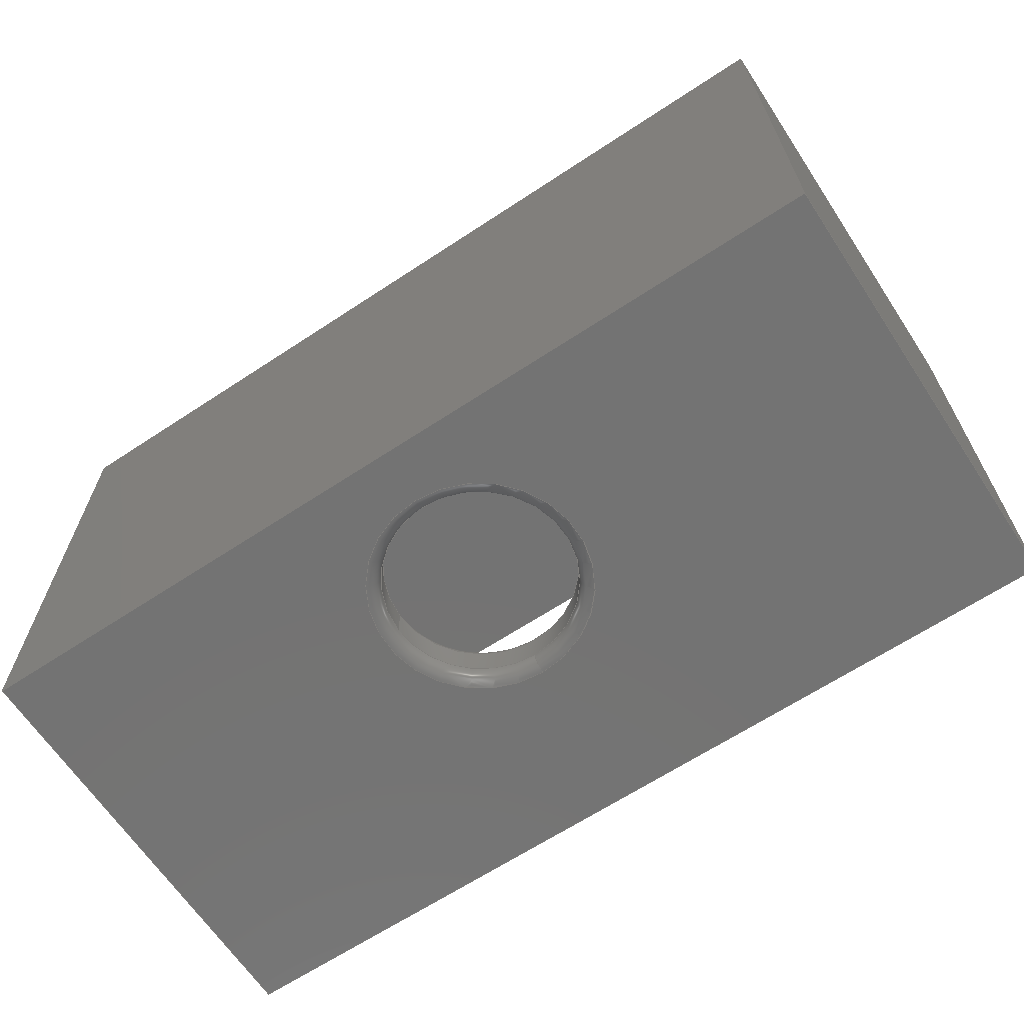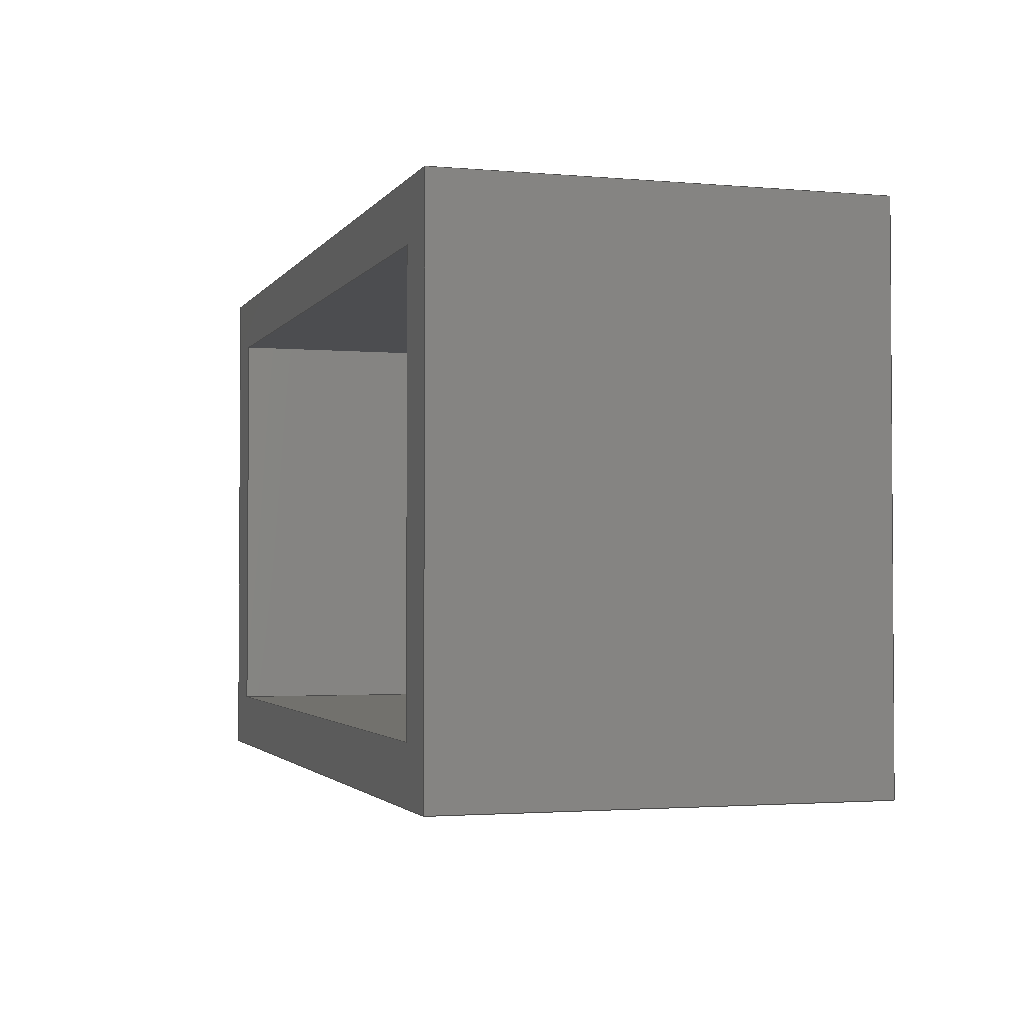
<metadata>
{"format":"step","ext":"step","renderer":"f3d","projection":"perspective","resolution":1024,"background":"white","views":[{"elev":-65.4,"azim":33.5,"up":"+Y"},{"elev":-2.2,"azim":-107.4,"up":"+Y"}]}
</metadata>
<code>
ISO-10303-21;
DATA;
#1=MECHANICAL_DESIGN_GEOMETRIC_PRESENTATION_REPRESENTATION('',(#4),#432);
#2=SHAPE_REPRESENTATION_RELATIONSHIP('SRR','None',#439,#3);
#3=ADVANCED_BREP_SHAPE_REPRESENTATION('',(#5),#431);
#4=STYLED_ITEM('',(#448),#5);
#5=MANIFOLD_SOLID_BREP('Body1',#250);
#6=FACE_BOUND('',#89,.T.);
#7=FACE_BOUND('',#101,.T.);
#8=PLANE('',#272);
#9=PLANE('',#276);
#10=PLANE('',#277);
#11=PLANE('',#278);
#12=PLANE('',#279);
#13=PLANE('',#280);
#14=PLANE('',#281);
#15=PLANE('',#282);
#16=PLANE('',#283);
#17=PLANE('',#284);
#18=PLANE('',#285);
#19=LINE('',#369,#45);
#20=LINE('',#376,#46);
#21=LINE('',#378,#47);
#22=LINE('',#380,#48);
#23=LINE('',#381,#49);
#24=LINE('',#388,#50);
#25=LINE('',#390,#51);
#26=LINE('',#392,#52);
#27=LINE('',#394,#53);
#28=LINE('',#395,#54);
#29=LINE('',#398,#55);
#30=LINE('',#400,#56);
#31=LINE('',#401,#57);
#32=LINE('',#404,#58);
#33=LINE('',#405,#59);
#34=LINE('',#408,#60);
#35=LINE('',#409,#61);
#36=LINE('',#411,#62);
#37=LINE('',#414,#63);
#38=LINE('',#416,#64);
#39=LINE('',#417,#65);
#40=LINE('',#420,#66);
#41=LINE('',#422,#67);
#42=LINE('',#423,#68);
#43=LINE('',#425,#69);
#44=LINE('',#426,#70);
#45=VECTOR('',#300,3.5);
#46=VECTOR('',#307,10);
#47=VECTOR('',#308,10);
#48=VECTOR('',#309,10);
#49=VECTOR('',#310,10);
#50=VECTOR('',#319,10);
#51=VECTOR('',#320,10);
#52=VECTOR('',#321,10);
#53=VECTOR('',#322,10);
#54=VECTOR('',#323,10);
#55=VECTOR('',#326,10);
#56=VECTOR('',#327,10);
#57=VECTOR('',#328,10);
#58=VECTOR('',#331,10);
#59=VECTOR('',#332,10);
#60=VECTOR('',#335,10);
#61=VECTOR('',#336,10);
#62=VECTOR('',#339,10);
#63=VECTOR('',#342,10);
#64=VECTOR('',#343,10);
#65=VECTOR('',#344,10);
#66=VECTOR('',#347,10);
#67=VECTOR('',#348,10);
#68=VECTOR('',#349,10);
#69=VECTOR('',#352,10);
#70=VECTOR('',#353,10);
#71=CYLINDRICAL_SURFACE('',#269,3.5);
#72=FACE_OUTER_BOUND('',#86,.T.);
#73=FACE_OUTER_BOUND('',#87,.T.);
#74=FACE_OUTER_BOUND('',#88,.T.);
#75=FACE_OUTER_BOUND('',#90,.T.);
#76=FACE_OUTER_BOUND('',#91,.T.);
#77=FACE_OUTER_BOUND('',#92,.T.);
#78=FACE_OUTER_BOUND('',#93,.T.);
#79=FACE_OUTER_BOUND('',#94,.T.);
#80=FACE_OUTER_BOUND('',#95,.T.);
#81=FACE_OUTER_BOUND('',#96,.T.);
#82=FACE_OUTER_BOUND('',#97,.T.);
#83=FACE_OUTER_BOUND('',#98,.T.);
#84=FACE_OUTER_BOUND('',#99,.T.);
#85=FACE_OUTER_BOUND('',#100,.T.);
#86=EDGE_LOOP('',(#166,#167,#168,#169,#170));
#87=EDGE_LOOP('',(#171,#172,#173,#174,#175,#176));
#88=EDGE_LOOP('',(#177,#178,#179,#180));
#89=EDGE_LOOP('',(#181));
#90=EDGE_LOOP('',(#182,#183,#184,#185,#186));
#91=EDGE_LOOP('',(#187,#188,#189,#190,#191,#192));
#92=EDGE_LOOP('',(#193,#194,#195,#196,#197));
#93=EDGE_LOOP('',(#198,#199,#200,#201));
#94=EDGE_LOOP('',(#202,#203,#204,#205));
#95=EDGE_LOOP('',(#206,#207,#208,#209));
#96=EDGE_LOOP('',(#210,#211,#212,#213));
#97=EDGE_LOOP('',(#214,#215,#216,#217));
#98=EDGE_LOOP('',(#218,#219,#220,#221));
#99=EDGE_LOOP('',(#222,#223,#224,#225));
#100=EDGE_LOOP('',(#226,#227,#228,#229));
#101=EDGE_LOOP('',(#230,#231,#232,#233));
#102=CIRCLE('',#265,4);
#103=CIRCLE('',#266,0.5);
#104=CIRCLE('',#267,3.5);
#105=CIRCLE('',#268,3.5);
#106=CIRCLE('',#270,3.5);
#107=CIRCLE('',#271,3.5);
#108=CIRCLE('',#274,4);
#109=CIRCLE('',#275,0.5);
#110=VERTEX_POINT('',#360);
#111=VERTEX_POINT('',#362);
#112=VERTEX_POINT('',#364);
#113=VERTEX_POINT('',#368);
#114=VERTEX_POINT('',#370);
#115=VERTEX_POINT('',#374);
#116=VERTEX_POINT('',#375);
#117=VERTEX_POINT('',#377);
#118=VERTEX_POINT('',#379);
#119=VERTEX_POINT('',#383);
#120=VERTEX_POINT('',#387);
#121=VERTEX_POINT('',#389);
#122=VERTEX_POINT('',#391);
#123=VERTEX_POINT('',#393);
#124=VERTEX_POINT('',#397);
#125=VERTEX_POINT('',#399);
#126=VERTEX_POINT('',#403);
#127=VERTEX_POINT('',#407);
#128=VERTEX_POINT('',#413);
#129=VERTEX_POINT('',#415);
#130=VERTEX_POINT('',#419);
#131=VERTEX_POINT('',#421);
#132=EDGE_CURVE('',#110,#110,#102,.T.);
#133=EDGE_CURVE('',#110,#111,#103,.T.);
#134=EDGE_CURVE('',#111,#112,#104,.T.);
#135=EDGE_CURVE('',#112,#111,#105,.T.);
#136=EDGE_CURVE('',#112,#113,#19,.T.);
#137=EDGE_CURVE('',#114,#113,#106,.T.);
#138=EDGE_CURVE('',#113,#114,#107,.T.);
#139=EDGE_CURVE('',#115,#116,#20,.T.);
#140=EDGE_CURVE('',#116,#117,#21,.T.);
#141=EDGE_CURVE('',#118,#117,#22,.T.);
#142=EDGE_CURVE('',#115,#118,#23,.T.);
#143=EDGE_CURVE('',#119,#119,#108,.T.);
#144=EDGE_CURVE('',#119,#114,#109,.T.);
#145=EDGE_CURVE('',#120,#119,#24,.T.);
#146=EDGE_CURVE('',#119,#121,#25,.T.);
#147=EDGE_CURVE('',#122,#121,#26,.T.);
#148=EDGE_CURVE('',#122,#123,#27,.T.);
#149=EDGE_CURVE('',#123,#120,#28,.T.);
#150=EDGE_CURVE('',#121,#124,#29,.T.);
#151=EDGE_CURVE('',#125,#120,#30,.T.);
#152=EDGE_CURVE('',#124,#125,#31,.T.);
#153=EDGE_CURVE('',#126,#124,#32,.T.);
#154=EDGE_CURVE('',#126,#122,#33,.T.);
#155=EDGE_CURVE('',#123,#127,#34,.T.);
#156=EDGE_CURVE('',#127,#125,#35,.T.);
#157=EDGE_CURVE('',#127,#126,#36,.T.);
#158=EDGE_CURVE('',#116,#128,#37,.T.);
#159=EDGE_CURVE('',#128,#129,#38,.T.);
#160=EDGE_CURVE('',#117,#129,#39,.T.);
#161=EDGE_CURVE('',#130,#115,#40,.T.);
#162=EDGE_CURVE('',#131,#118,#41,.T.);
#163=EDGE_CURVE('',#130,#131,#42,.T.);
#164=EDGE_CURVE('',#128,#130,#43,.T.);
#165=EDGE_CURVE('',#129,#131,#44,.T.);
#166=ORIENTED_EDGE('',*,*,#132,.T.);
#167=ORIENTED_EDGE('',*,*,#133,.T.);
#168=ORIENTED_EDGE('',*,*,#134,.T.);
#169=ORIENTED_EDGE('',*,*,#135,.T.);
#170=ORIENTED_EDGE('',*,*,#133,.F.);
#171=ORIENTED_EDGE('',*,*,#135,.F.);
#172=ORIENTED_EDGE('',*,*,#136,.T.);
#173=ORIENTED_EDGE('',*,*,#137,.F.);
#174=ORIENTED_EDGE('',*,*,#138,.F.);
#175=ORIENTED_EDGE('',*,*,#136,.F.);
#176=ORIENTED_EDGE('',*,*,#134,.F.);
#177=ORIENTED_EDGE('',*,*,#139,.T.);
#178=ORIENTED_EDGE('',*,*,#140,.T.);
#179=ORIENTED_EDGE('',*,*,#141,.F.);
#180=ORIENTED_EDGE('',*,*,#142,.F.);
#181=ORIENTED_EDGE('',*,*,#132,.F.);
#182=ORIENTED_EDGE('',*,*,#143,.T.);
#183=ORIENTED_EDGE('',*,*,#144,.T.);
#184=ORIENTED_EDGE('',*,*,#137,.T.);
#185=ORIENTED_EDGE('',*,*,#138,.T.);
#186=ORIENTED_EDGE('',*,*,#144,.F.);
#187=ORIENTED_EDGE('',*,*,#145,.T.);
#188=ORIENTED_EDGE('',*,*,#143,.F.);
#189=ORIENTED_EDGE('',*,*,#146,.T.);
#190=ORIENTED_EDGE('',*,*,#147,.F.);
#191=ORIENTED_EDGE('',*,*,#148,.T.);
#192=ORIENTED_EDGE('',*,*,#149,.T.);
#193=ORIENTED_EDGE('',*,*,#150,.F.);
#194=ORIENTED_EDGE('',*,*,#146,.F.);
#195=ORIENTED_EDGE('',*,*,#145,.F.);
#196=ORIENTED_EDGE('',*,*,#151,.F.);
#197=ORIENTED_EDGE('',*,*,#152,.F.);
#198=ORIENTED_EDGE('',*,*,#150,.T.);
#199=ORIENTED_EDGE('',*,*,#153,.F.);
#200=ORIENTED_EDGE('',*,*,#154,.T.);
#201=ORIENTED_EDGE('',*,*,#147,.T.);
#202=ORIENTED_EDGE('',*,*,#151,.T.);
#203=ORIENTED_EDGE('',*,*,#149,.F.);
#204=ORIENTED_EDGE('',*,*,#155,.T.);
#205=ORIENTED_EDGE('',*,*,#156,.T.);
#206=ORIENTED_EDGE('',*,*,#152,.T.);
#207=ORIENTED_EDGE('',*,*,#156,.F.);
#208=ORIENTED_EDGE('',*,*,#157,.T.);
#209=ORIENTED_EDGE('',*,*,#153,.T.);
#210=ORIENTED_EDGE('',*,*,#158,.T.);
#211=ORIENTED_EDGE('',*,*,#159,.T.);
#212=ORIENTED_EDGE('',*,*,#160,.F.);
#213=ORIENTED_EDGE('',*,*,#140,.F.);
#214=ORIENTED_EDGE('',*,*,#161,.T.);
#215=ORIENTED_EDGE('',*,*,#142,.T.);
#216=ORIENTED_EDGE('',*,*,#162,.F.);
#217=ORIENTED_EDGE('',*,*,#163,.F.);
#218=ORIENTED_EDGE('',*,*,#164,.T.);
#219=ORIENTED_EDGE('',*,*,#163,.T.);
#220=ORIENTED_EDGE('',*,*,#165,.F.);
#221=ORIENTED_EDGE('',*,*,#159,.F.);
#222=ORIENTED_EDGE('',*,*,#165,.T.);
#223=ORIENTED_EDGE('',*,*,#162,.T.);
#224=ORIENTED_EDGE('',*,*,#141,.T.);
#225=ORIENTED_EDGE('',*,*,#160,.T.);
#226=ORIENTED_EDGE('',*,*,#164,.F.);
#227=ORIENTED_EDGE('',*,*,#158,.F.);
#228=ORIENTED_EDGE('',*,*,#139,.F.);
#229=ORIENTED_EDGE('',*,*,#161,.F.);
#230=ORIENTED_EDGE('',*,*,#157,.F.);
#231=ORIENTED_EDGE('',*,*,#155,.F.);
#232=ORIENTED_EDGE('',*,*,#148,.F.);
#233=ORIENTED_EDGE('',*,*,#154,.F.);
#234=TOROIDAL_SURFACE('',#264,4,0.5);
#235=TOROIDAL_SURFACE('',#273,4,0.5);
#236=ADVANCED_FACE('',(#72),#234,.T.);
#237=ADVANCED_FACE('',(#73),#71,.F.);
#238=ADVANCED_FACE('',(#74,#6),#8,.T.);
#239=ADVANCED_FACE('',(#75),#235,.T.);
#240=ADVANCED_FACE('',(#76),#9,.T.);
#241=ADVANCED_FACE('',(#77),#10,.T.);
#242=ADVANCED_FACE('',(#78),#11,.T.);
#243=ADVANCED_FACE('',(#79),#12,.T.);
#244=ADVANCED_FACE('',(#80),#13,.T.);
#245=ADVANCED_FACE('',(#81),#14,.T.);
#246=ADVANCED_FACE('',(#82),#15,.T.);
#247=ADVANCED_FACE('',(#83),#16,.T.);
#248=ADVANCED_FACE('',(#84),#17,.T.);
#249=ADVANCED_FACE('',(#85,#7),#18,.F.);
#250=CLOSED_SHELL('',(#236,#237,#238,#239,#240,#241,#242,#243,#244,#245,
#246,#247,#248,#249));
#251=DERIVED_UNIT_ELEMENT(#253,1);
#252=DERIVED_UNIT_ELEMENT(#434,-3);
#253=(
MASS_UNIT()
NAMED_UNIT(*)
SI_UNIT(.KILO.,.GRAM.)
);
#254=DERIVED_UNIT((#251,#252));
#255=MEASURE_REPRESENTATION_ITEM('density measure',
POSITIVE_RATIO_MEASURE(7850),#254);
#256=PROPERTY_DEFINITION_REPRESENTATION(#261,#258);
#257=PROPERTY_DEFINITION_REPRESENTATION(#262,#259);
#258=REPRESENTATION('material name',(#260),#431);
#259=REPRESENTATION('density',(#255),#431);
#260=DESCRIPTIVE_REPRESENTATION_ITEM('Steel, Chrome Plated',
'Steel, Chrome Plated');
#261=PROPERTY_DEFINITION('material property','material name',#441);
#262=PROPERTY_DEFINITION('material property','density of part',#441);
#263=AXIS2_PLACEMENT_3D('',#358,#286,#287);
#264=AXIS2_PLACEMENT_3D('',#359,#288,#289);
#265=AXIS2_PLACEMENT_3D('',#361,#290,#291);
#266=AXIS2_PLACEMENT_3D('',#363,#292,#293);
#267=AXIS2_PLACEMENT_3D('',#365,#294,#295);
#268=AXIS2_PLACEMENT_3D('',#366,#296,#297);
#269=AXIS2_PLACEMENT_3D('',#367,#298,#299);
#270=AXIS2_PLACEMENT_3D('',#371,#301,#302);
#271=AXIS2_PLACEMENT_3D('',#372,#303,#304);
#272=AXIS2_PLACEMENT_3D('',#373,#305,#306);
#273=AXIS2_PLACEMENT_3D('',#382,#311,#312);
#274=AXIS2_PLACEMENT_3D('',#384,#313,#314);
#275=AXIS2_PLACEMENT_3D('',#385,#315,#316);
#276=AXIS2_PLACEMENT_3D('',#386,#317,#318);
#277=AXIS2_PLACEMENT_3D('',#396,#324,#325);
#278=AXIS2_PLACEMENT_3D('',#402,#329,#330);
#279=AXIS2_PLACEMENT_3D('',#406,#333,#334);
#280=AXIS2_PLACEMENT_3D('',#410,#337,#338);
#281=AXIS2_PLACEMENT_3D('',#412,#340,#341);
#282=AXIS2_PLACEMENT_3D('',#418,#345,#346);
#283=AXIS2_PLACEMENT_3D('',#424,#350,#351);
#284=AXIS2_PLACEMENT_3D('',#427,#354,#355);
#285=AXIS2_PLACEMENT_3D('',#428,#356,#357);
#286=DIRECTION('axis',(0,0,1));
#287=DIRECTION('refdir',(1,0,0));
#288=DIRECTION('center_axis',(0,1,0));
#289=DIRECTION('ref_axis',(0,0,1));
#290=DIRECTION('center_axis',(0,-1,0));
#291=DIRECTION('ref_axis',(1,0,0));
#292=DIRECTION('center_axis',(-1,0,1.225e-16));
#293=DIRECTION('ref_axis',(-1.225e-16,0,-1));
#294=DIRECTION('center_axis',(0,1,0));
#295=DIRECTION('ref_axis',(1,0,0));
#296=DIRECTION('center_axis',(0,1,0));
#297=DIRECTION('ref_axis',(1,0,0));
#298=DIRECTION('center_axis',(0,1,0));
#299=DIRECTION('ref_axis',(1,0,0));
#300=DIRECTION('',(0,1,0));
#301=DIRECTION('center_axis',(0,-1,0));
#302=DIRECTION('ref_axis',(1,0,0));
#303=DIRECTION('center_axis',(0,-1,0));
#304=DIRECTION('ref_axis',(1,0,0));
#305=DIRECTION('center_axis',(0,-1,0));
#306=DIRECTION('ref_axis',(1,0,0));
#307=DIRECTION('',(1,0,0));
#308=DIRECTION('',(0,0,1));
#309=DIRECTION('',(1,0,0));
#310=DIRECTION('',(0,0,1));
#311=DIRECTION('center_axis',(0,-1,0));
#312=DIRECTION('ref_axis',(0,0,-1));
#313=DIRECTION('center_axis',(0,1,0));
#314=DIRECTION('ref_axis',(1,0,0));
#315=DIRECTION('center_axis',(-1,0,-1.225e-16));
#316=DIRECTION('ref_axis',(-1.225e-16,0,1));
#317=DIRECTION('center_axis',(0,1,0));
#318=DIRECTION('ref_axis',(-1,0,0));
#319=DIRECTION('',(1,0,0));
#320=DIRECTION('',(1,0,0));
#321=DIRECTION('',(0,0,1));
#322=DIRECTION('',(-1,0,0));
#323=DIRECTION('',(0,0,1));
#324=DIRECTION('center_axis',(0,0,-1));
#325=DIRECTION('ref_axis',(0,1,0));
#326=DIRECTION('',(0,1,0));
#327=DIRECTION('',(0,-1,0));
#328=DIRECTION('',(-1,0,0));
#329=DIRECTION('center_axis',(-1,0,0));
#330=DIRECTION('ref_axis',(0,-1,0));
#331=DIRECTION('',(0,0,1));
#332=DIRECTION('',(0,-1,0));
#333=DIRECTION('center_axis',(1,0,0));
#334=DIRECTION('ref_axis',(0,1,0));
#335=DIRECTION('',(0,1,0));
#336=DIRECTION('',(0,0,1));
#337=DIRECTION('center_axis',(0,-1,0));
#338=DIRECTION('ref_axis',(1,0,0));
#339=DIRECTION('',(1,0,0));
#340=DIRECTION('center_axis',(1,0,0));
#341=DIRECTION('ref_axis',(0,1,0));
#342=DIRECTION('',(0,1,0));
#343=DIRECTION('',(0,0,1));
#344=DIRECTION('',(0,1,0));
#345=DIRECTION('center_axis',(-1,0,0));
#346=DIRECTION('ref_axis',(0,-1,0));
#347=DIRECTION('',(0,-1,0));
#348=DIRECTION('',(0,-1,0));
#349=DIRECTION('',(0,0,1));
#350=DIRECTION('center_axis',(0,1,0));
#351=DIRECTION('ref_axis',(-1,0,0));
#352=DIRECTION('',(-1,0,0));
#353=DIRECTION('',(-1,0,0));
#354=DIRECTION('center_axis',(0,0,1));
#355=DIRECTION('ref_axis',(1,0,0));
#356=DIRECTION('center_axis',(0,0,1));
#357=DIRECTION('ref_axis',(1,0,0));
#358=CARTESIAN_POINT('',(0,0,0));
#359=CARTESIAN_POINT('Origin',(0,-9.5,11));
#360=CARTESIAN_POINT('',(-4.899e-16,-10,7));
#361=CARTESIAN_POINT('Origin',(0,-10,11));
#362=CARTESIAN_POINT('',(-4.286e-16,-9.5,7.5));
#363=CARTESIAN_POINT('Origin',(-4.899e-16,-9.5,7));
#364=CARTESIAN_POINT('',(-3.5,-9.5,11));
#365=CARTESIAN_POINT('Origin',(0,-9.5,11));
#366=CARTESIAN_POINT('Origin',(0,-9.5,11));
#367=CARTESIAN_POINT('Origin',(0,-10,11));
#368=CARTESIAN_POINT('',(-3.5,-8.4,11));
#369=CARTESIAN_POINT('',(-3.5,-10,11));
#370=CARTESIAN_POINT('',(-4.286e-16,-8.4,14.5));
#371=CARTESIAN_POINT('Origin',(0,-8.4,11));
#372=CARTESIAN_POINT('Origin',(0,-8.4,11));
#373=CARTESIAN_POINT('Origin',(-16.5,-10,1));
#374=CARTESIAN_POINT('',(-16.5,-10,1));
#375=CARTESIAN_POINT('',(16.5,-10,1));
#376=CARTESIAN_POINT('',(16.5,-10,1));
#377=CARTESIAN_POINT('',(16.5,-10,17));
#378=CARTESIAN_POINT('',(16.5,-10,1));
#379=CARTESIAN_POINT('',(-16.5,-10,17));
#380=CARTESIAN_POINT('',(16.5,-10,17));
#381=CARTESIAN_POINT('',(-16.5,-10,1));
#382=CARTESIAN_POINT('Origin',(0,-8.4,11));
#383=CARTESIAN_POINT('',(0,-7.9,15));
#384=CARTESIAN_POINT('Origin',(0,-7.9,11));
#385=CARTESIAN_POINT('Origin',(-4.899e-16,-8.4,15));
#386=CARTESIAN_POINT('Origin',(14.4,-7.9,1));
#387=CARTESIAN_POINT('',(-14.4,-7.9,15));
#388=CARTESIAN_POINT('',(0,-7.9,15));
#389=CARTESIAN_POINT('',(14.4,-7.9,15));
#390=CARTESIAN_POINT('',(0,-7.9,15));
#391=CARTESIAN_POINT('',(14.4,-7.9,1));
#392=CARTESIAN_POINT('',(14.4,-7.9,1));
#393=CARTESIAN_POINT('',(-14.4,-7.9,1));
#394=CARTESIAN_POINT('',(14.4,-7.9,1));
#395=CARTESIAN_POINT('',(-14.4,-7.9,1));
#396=CARTESIAN_POINT('Origin',(-14.4,-7.9,15));
#397=CARTESIAN_POINT('',(14.4,7.9,15));
#398=CARTESIAN_POINT('',(14.4,0,15));
#399=CARTESIAN_POINT('',(-14.4,7.9,15));
#400=CARTESIAN_POINT('',(-14.4,-7.9,15));
#401=CARTESIAN_POINT('',(-14.4,7.9,15));
#402=CARTESIAN_POINT('Origin',(14.4,7.9,1));
#403=CARTESIAN_POINT('',(14.4,7.9,1));
#404=CARTESIAN_POINT('',(14.4,7.9,1));
#405=CARTESIAN_POINT('',(14.4,7.9,1));
#406=CARTESIAN_POINT('Origin',(-14.4,-7.9,1));
#407=CARTESIAN_POINT('',(-14.4,7.9,1));
#408=CARTESIAN_POINT('',(-14.4,-7.9,1));
#409=CARTESIAN_POINT('',(-14.4,7.9,1));
#410=CARTESIAN_POINT('Origin',(-14.4,7.9,1));
#411=CARTESIAN_POINT('',(-14.4,7.9,1));
#412=CARTESIAN_POINT('Origin',(16.5,-10,1));
#413=CARTESIAN_POINT('',(16.5,10,1));
#414=CARTESIAN_POINT('',(16.5,10,1));
#415=CARTESIAN_POINT('',(16.5,10,17));
#416=CARTESIAN_POINT('',(16.5,10,1));
#417=CARTESIAN_POINT('',(16.5,10,17));
#418=CARTESIAN_POINT('Origin',(-16.5,10,1));
#419=CARTESIAN_POINT('',(-16.5,10,1));
#420=CARTESIAN_POINT('',(-16.5,-10,1));
#421=CARTESIAN_POINT('',(-16.5,10,17));
#422=CARTESIAN_POINT('',(-16.5,-10,17));
#423=CARTESIAN_POINT('',(-16.5,10,1));
#424=CARTESIAN_POINT('Origin',(16.5,10,1));
#425=CARTESIAN_POINT('',(-16.5,10,1));
#426=CARTESIAN_POINT('',(-16.5,10,17));
#427=CARTESIAN_POINT('Origin',(0,0,17));
#428=CARTESIAN_POINT('Origin',(0,0,1));
#429=UNCERTAINTY_MEASURE_WITH_UNIT(LENGTH_MEASURE(0.01),#433,
'DISTANCE_ACCURACY_VALUE',
'Maximum model space distance between geometric entities at asserted c
onnectivities');
#430=UNCERTAINTY_MEASURE_WITH_UNIT(LENGTH_MEASURE(0.01),#433,
'DISTANCE_ACCURACY_VALUE',
'Maximum model space distance between geometric entities at asserted c
onnectivities');
#431=(
GEOMETRIC_REPRESENTATION_CONTEXT(3)
GLOBAL_UNCERTAINTY_ASSIGNED_CONTEXT((#429))
GLOBAL_UNIT_ASSIGNED_CONTEXT((#433,#435,#436))
REPRESENTATION_CONTEXT('','3D')
);
#432=(
GEOMETRIC_REPRESENTATION_CONTEXT(3)
GLOBAL_UNCERTAINTY_ASSIGNED_CONTEXT((#430))
GLOBAL_UNIT_ASSIGNED_CONTEXT((#433,#435,#436))
REPRESENTATION_CONTEXT('','3D')
);
#433=(
LENGTH_UNIT()
NAMED_UNIT(*)
SI_UNIT(.MILLI.,.METRE.)
);
#434=(
LENGTH_UNIT()
NAMED_UNIT(*)
SI_UNIT($,.METRE.)
);
#435=(
NAMED_UNIT(*)
PLANE_ANGLE_UNIT()
SI_UNIT($,.RADIAN.)
);
#436=(
NAMED_UNIT(*)
SI_UNIT($,.STERADIAN.)
SOLID_ANGLE_UNIT()
);
#437=SHAPE_DEFINITION_REPRESENTATION(#438,#439);
#438=PRODUCT_DEFINITION_SHAPE('',$,#441);
#439=SHAPE_REPRESENTATION('',(#263),#431);
#440=PRODUCT_DEFINITION_CONTEXT('part definition',#445,'design');
#441=PRODUCT_DEFINITION('Deckel (2)','Deckel (2)',#442,#440);
#442=PRODUCT_DEFINITION_FORMATION('',$,#447);
#443=PRODUCT_RELATED_PRODUCT_CATEGORY('Deckel (2)','Deckel (2)',(#447));
#444=APPLICATION_PROTOCOL_DEFINITION('international standard',
'ap242_managed_model_based_3d_engineering',2011,#445);
#445=APPLICATION_CONTEXT('Managed model based 3d engineering');
#446=PRODUCT_CONTEXT('part definition',#445,'mechanical');
#447=PRODUCT('Deckel (2)','Deckel (2)',$,(#446));
#448=PRESENTATION_STYLE_ASSIGNMENT((#449));
#449=SURFACE_STYLE_USAGE(.BOTH.,#450);
#450=SURFACE_SIDE_STYLE('',(#451));
#451=SURFACE_STYLE_FILL_AREA(#452);
#452=FILL_AREA_STYLE('Chrome',(#453));
#453=FILL_AREA_STYLE_COLOUR('Chrome',#454);
#454=COLOUR_RGB('Chrome',0.7686,0.7725,0.7686);
ENDSEC;
END-ISO-10303-21;

</code>
